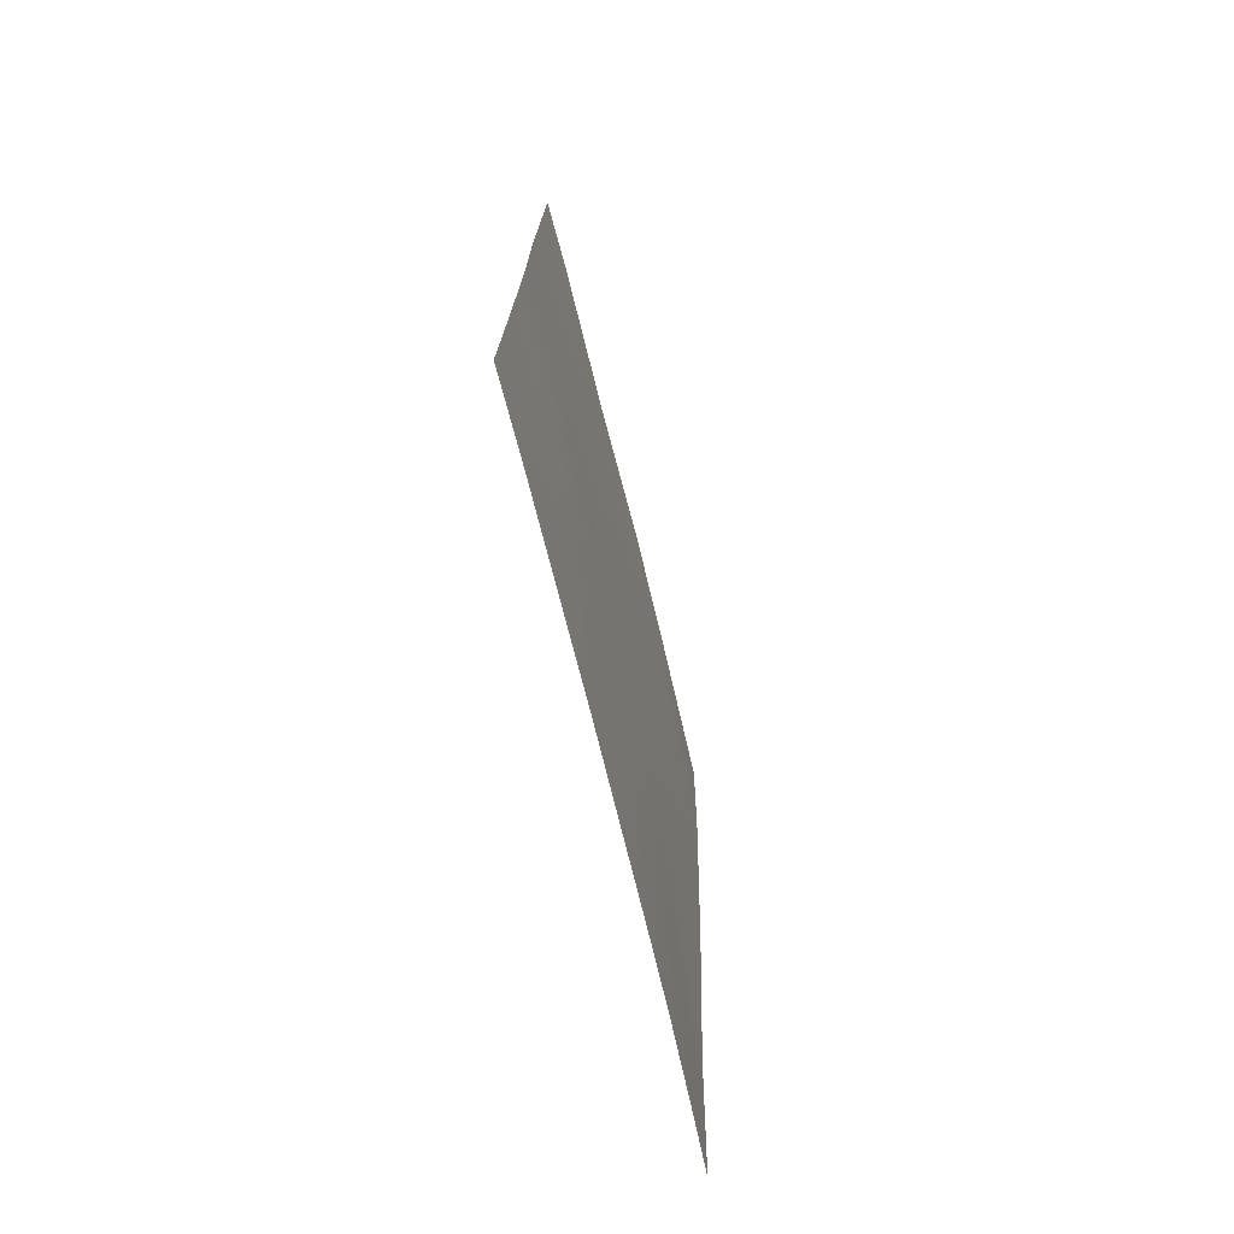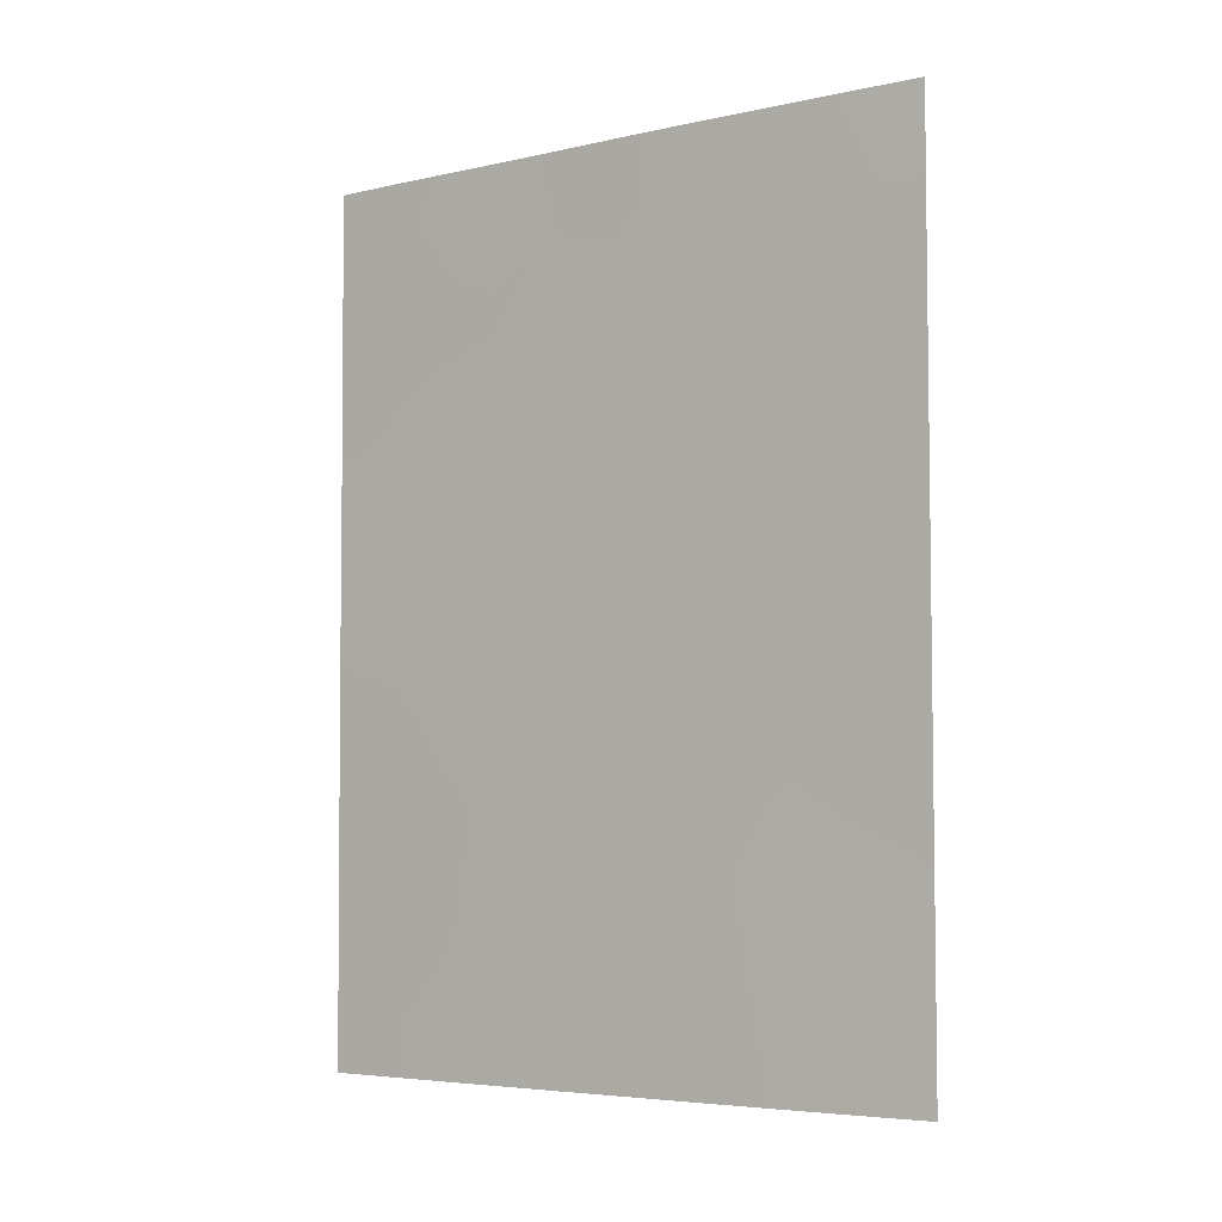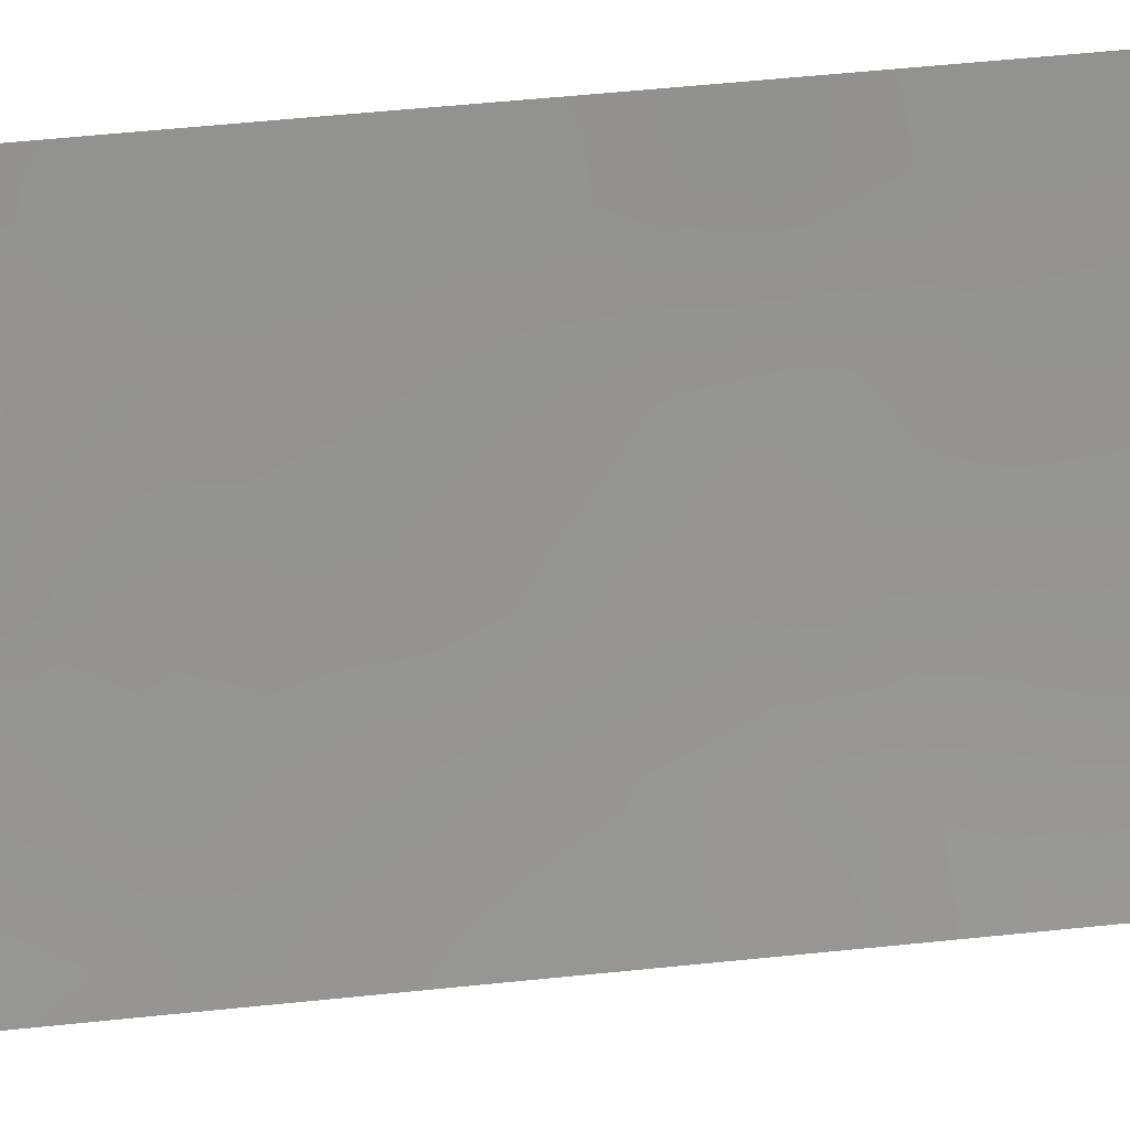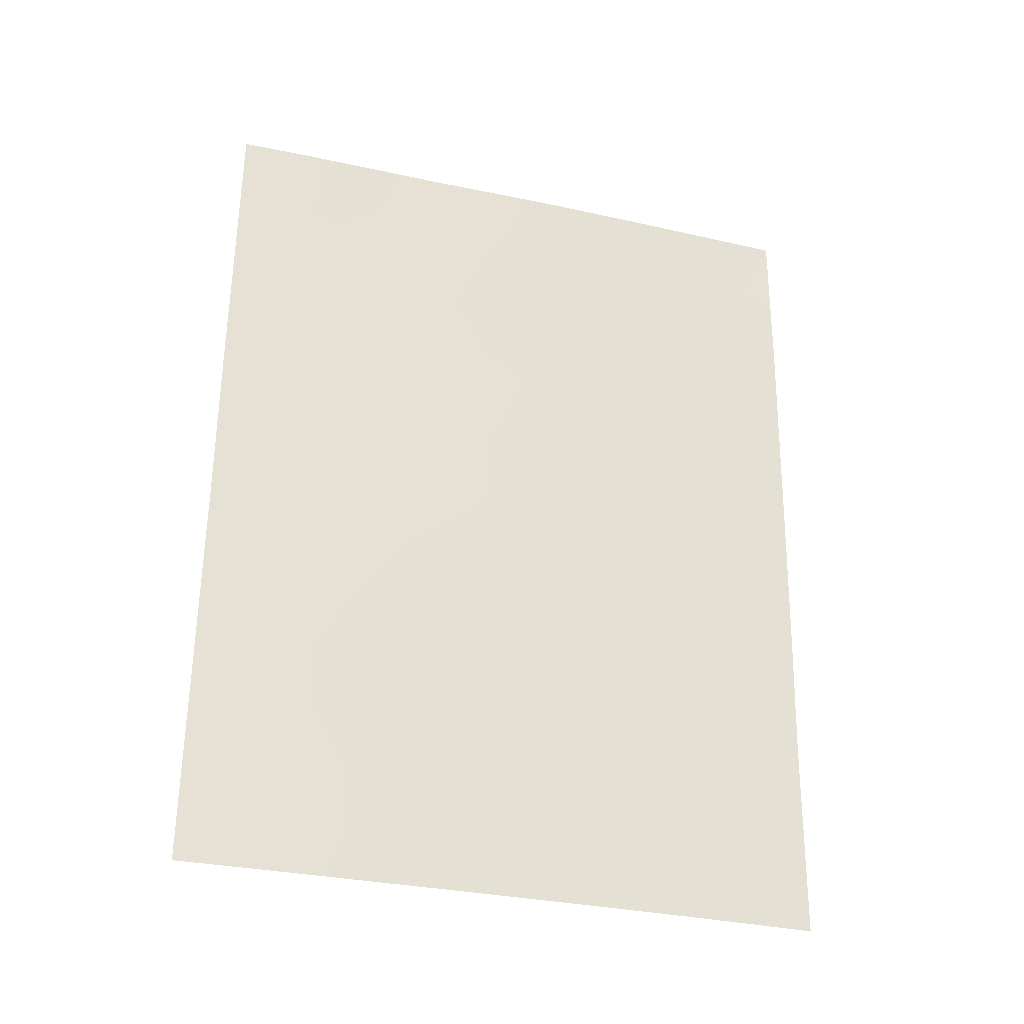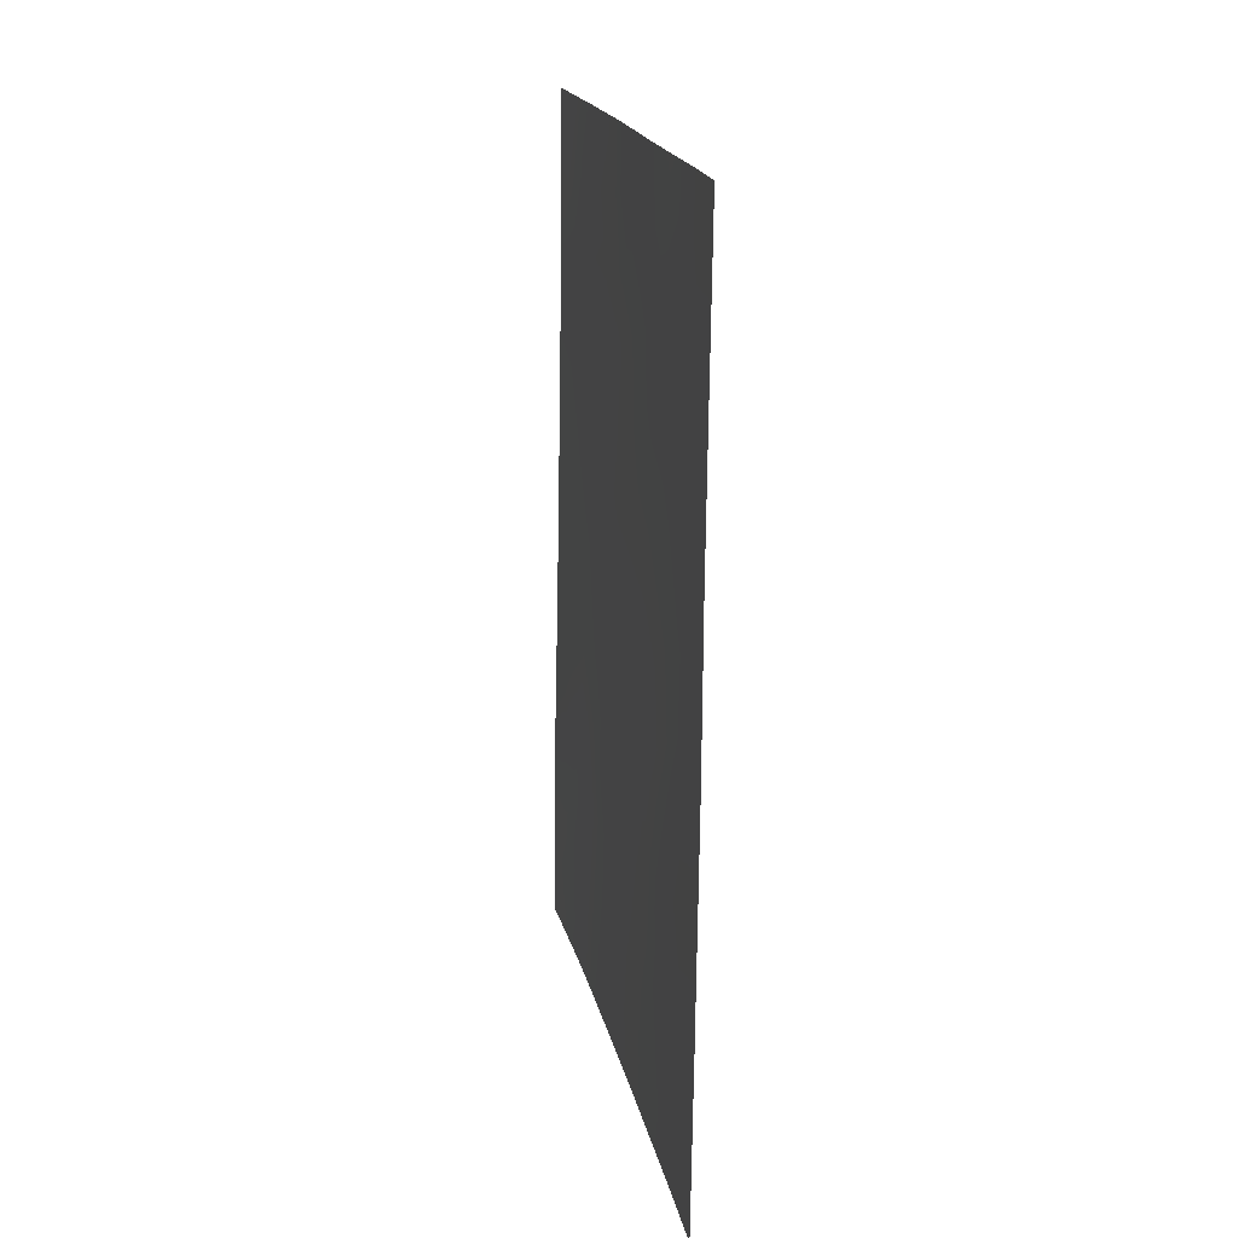
<metadata>
{"format":"obj","ext":"obj","renderer":"f3d","projection":"perspective","resolution":1024,"background":"white","views":[{"elev":-72.8,"azim":-133.2,"up":"+Z"},{"elev":-5.1,"azim":-22.0,"up":"+Z"},{"elev":56.4,"azim":83.9,"up":"+Y"},{"elev":-31.2,"azim":-74.6,"up":"+Z"},{"elev":18.5,"azim":-158.2,"up":"+Z"}]}
</metadata>
<code>
v 83.75 51.95 48.28
v 85.43 49.47 41.19
v 83.42 52.64 41.18
v 83.9 51.91 39.87
v 88.3 45.09 42.78
v 88.33 45.15 40.03
v 87.25 46.77 38
v 87.27 46.71 39.74
v 88.27 45.05 44.6
v 86.1 48.48 39.71
v 85.42 49.57 38
v 83.37 52.56 47.88
v 84.45 50.91 45.4
v 87.62 45.92 48.1
v 88.24 44.99 47.9
v 83.4 52.61 43.46
v 84.46 50.92 42.29
v 88.23 44.97 50
v 88.35 45.17 38
v 88.25 45.01 46.78
v 85.04 49.88 50
v 85.28 49.51 48.93
v 85.44 49.33 46.73
v 86.07 48.23 50
v 84.39 51.11 40.4
v 86.69 47.61 38
v 83.39 52.59 45.78
v 83.4 52.6 44.09
v 87.04 46.75 50
v 83.42 52.64 40.53
v 88.33 45.14 40.69
v 83.87 51.69 50
v 83.36 52.53 50
v 84.03 51.75 38
v 83.44 52.68 38
v 84.46 50.85 47.47
v 87.41 46.33 45.34
v 87.71 46.04 41.33
v 86.78 47.38 41.98
v 86.46 47.76 46.01
v 84.26 51.14 48.43
v 85.57 49.19 43.1
v 85.62 49.08 44.95
v 86.57 47.64 44.09
v 86.44 47.74 48.05
v 87.28 46.46 47.29
v 87.98 45.66 40.66
v 87.68 46.12 38.91
v 87.87 45.83 39.78
v 85.78 48.99 38.84
v 85.52 49.38 39.67
v 85.16 49.96 38.84
v 85.79 48.92 40.51
v 85.3 49.69 40.4
v 86.35 48.07 40.63
v 85.98 48.61 41.43
v 83.41 52.62 42.32
v 83.93 51.79 41.79
v 83.94 51.75 42.83
v 83.91 51.86 40.84
v 88.34 45.16 39.02
v 87.89 45.83 38
v 85.56 49.05 50
v 85.77 48.74 49.25
v 84.02 51.55 47.43
v 83.72 52.05 46.83
v 87.04 47.07 38.84
v 86.68 47.6 39.74
v 86.4 48.05 38.85
v 86.91 47.22 40.78
v 86.06 48.59 38
v 83.39 52.6 44.94
v 83.93 51.75 44.74
v 83.89 51.8 45.68
v 83.38 52.58 46.83
v 86.55 47.49 50
v 86.23 48.02 49.09
v 86.77 47.2 49.05
v 84.9 50.3 40.84
v 84.97 50.16 41.76
v 84.42 51.02 41.34
v 84.88 50.36 39.79
v 87.33 46.33 49.06
v 83.94 51.73 43.81
v 84.48 50.87 44.33
v 84.18 51.24 49.35
v 83.37 52.55 48.94
v 83.76 51.91 49.19
v 87.69 46.01 42.23
v 84.46 50.78 50
v 84.68 50.46 49.2
v 84.48 50.88 43.26
v 84.52 50.96 38.83
v 84.72 50.66 38
v 83.43 52.66 39.27
v 83.93 51.89 38.9
v 88.28 45.07 43.69
v 87.29 46.65 41.58
v 87.2 46.72 42.66
v 86.64 47.55 43.05
v 86.09 48.38 43.55
v 86.15 48.33 42.42
v 86.06 48.41 44.53
v 85.57 49.17 44.1
v 84.91 50.16 47.09
v 85.37 49.41 47.73
v 85.5 49.25 45.76
v 84.95 50.11 46.08
v 85.07 49.94 44.9
v 87.49 46.36 40.61
v 87.77 45.72 47.08
v 87 46.97 44.7
v 86.94 47.03 45.67
v 86.51 47.7 45.07
v 84.34 51.22 39.55
v 85.92 48.57 47.36
v 85.83 48.67 48.36
v 84.83 50.25 48.16
v 84.36 51.03 46.51
v 85.53 49.29 42.12
v 85.02 50.06 42.7
v 86.01 48.46 45.45
v 85.96 48.53 46.38
v 87.87 45.65 44.98
v 88.26 45.03 45.69
v 87.82 45.68 46.04
v 88.31 45.11 41.73
v 87.09 46.86 43.7
v 87.49 46.23 44.33
v 85.04 50.01 43.7
v 86.84 47.14 47.42
v 86.42 47.79 46.97
v 87.63 45.86 50
v 88.23 44.98 48.95
v 87.36 46.37 46.32
v 86.89 47.08 46.6
v 87.06 46.78 48.16
v 88.06 45.5 41.59
v 87.9 45.48 48.97
v 87.63 46.06 43.29
v 87.98 45.51 43.89
v 86.46 47.88 41.47
f 6 31 47
f 8 48 49
f 50 51 52
f 53 54 51
f 55 56 53
f 57 58 59
f 61 48 62
f 63 22 64
f 67 68 69
f 70 55 68
f 71 69 50
f 72 73 74
f 75 27 66
f 76 77 78
f 79 80 81
f 54 79 82
f 25 60 4
f 83 78 137
f 85 73 84
f 86 88 1
f 33 87 88
f 138 5 89
f 81 58 60
f 90 86 91
f 84 59 92
f 52 93 94
f 35 96 95
f 98 89 99
f 100 101 102
f 103 104 101
f 118 105 106
f 107 108 109
f 110 98 70
f 110 49 47
f 111 14 46
f 112 113 114
f 106 116 117
f 91 118 22
f 74 119 66
f 105 119 108
f 120 121 80
f 107 122 123
f 77 64 117
f 122 103 114
f 124 125 126
f 5 138 127
f 115 96 93
f 112 128 129
f 102 120 56
f 109 130 104
f 121 130 92
f 14 137 46
f 116 123 132
f 99 128 100
f 129 141 124
f 83 139 133
f 14 15 139
f 135 136 113
f 111 135 126
f 131 132 136
f 47 31 138
f 8 67 48
f 67 7 48
f 11 50 52
f 50 10 51
f 52 51 82
f 10 53 51
f 53 2 54
f 51 54 82
f 10 55 53
f 53 56 2
f 16 57 59
f 57 3 58
f 59 58 17
f 3 30 60
f 19 61 62
f 61 6 49
f 62 48 7
f 24 63 64
f 63 21 22
f 41 1 65
f 41 65 36
f 1 12 65
f 26 67 69
f 67 8 68
f 69 68 10
f 8 70 68
f 70 39 142
f 68 55 10
f 11 71 50
f 71 26 69
f 50 69 10
f 27 72 74
f 72 28 73
f 74 73 13
f 12 66 65
f 66 12 75
f 29 76 78
f 76 24 77
f 78 77 45
f 7 67 26
f 25 79 81
f 79 2 80
f 81 80 17
f 54 2 79
f 82 79 25
f 60 30 4
f 14 83 137
f 83 29 78
f 137 78 45
f 84 28 16
f 85 13 73
f 84 73 28
f 86 32 88
f 41 86 1
f 87 1 88
f 1 87 12
f 38 138 89
f 89 5 140
f 25 81 60
f 81 17 58
f 60 58 3
f 21 90 91
f 90 32 86
f 91 86 41
f 85 84 92
f 84 16 59
f 92 59 17
f 11 52 94
f 52 82 93
f 94 93 34
f 4 95 96
f 95 4 30
f 35 34 96
f 5 97 141
f 97 9 141
f 98 38 89
f 39 100 102
f 100 44 101
f 102 101 42
f 44 103 101
f 103 43 104
f 101 104 42
f 22 118 106
f 118 36 105
f 106 105 23
f 43 107 109
f 107 23 108
f 109 108 13
f 8 110 70
f 110 38 98
f 70 98 39
f 38 110 47
f 110 8 49
f 47 49 6
f 111 15 14
f 111 20 15
f 44 112 114
f 112 37 113
f 114 113 40
f 82 25 115
f 4 115 25
f 22 106 117
f 106 23 116
f 117 116 45
f 21 91 22
f 91 41 118
f 36 118 41
f 27 74 66
f 74 13 119
f 66 119 65
f 23 105 108
f 105 36 119
f 108 119 13
f 2 120 80
f 120 42 121
f 80 121 17
f 23 107 123
f 107 43 122
f 123 122 40
f 45 77 117
f 77 24 64
f 117 64 22
f 13 85 109
f 40 122 114
f 122 43 103
f 114 103 44
f 37 124 126
f 124 9 125
f 126 125 20
f 38 47 138
f 33 88 32
f 82 115 93
f 115 4 96
f 93 96 34
f 37 112 129
f 112 44 128
f 129 128 140
f 39 102 142
f 102 42 120
f 56 120 2
f 43 109 104
f 109 85 130
f 104 130 42
f 17 121 92
f 121 42 130
f 92 130 85
f 137 45 131
f 45 116 132
f 116 23 123
f 132 123 40
f 100 128 44
f 37 129 124
f 129 140 141
f 124 141 9
f 29 83 133
f 83 14 139
f 133 139 18
f 139 134 18
f 37 135 113
f 135 46 136
f 113 136 40
f 20 111 126
f 111 46 135
f 126 135 37
f 46 131 136
f 131 45 132
f 136 132 40
f 137 131 46
f 140 5 141
f 127 138 31
f 99 89 140
f 140 128 99
f 139 15 134
f 61 49 48
f 39 98 99
f 65 119 36
f 39 99 100
f 55 142 56
f 70 142 55
f 142 102 56

</code>
